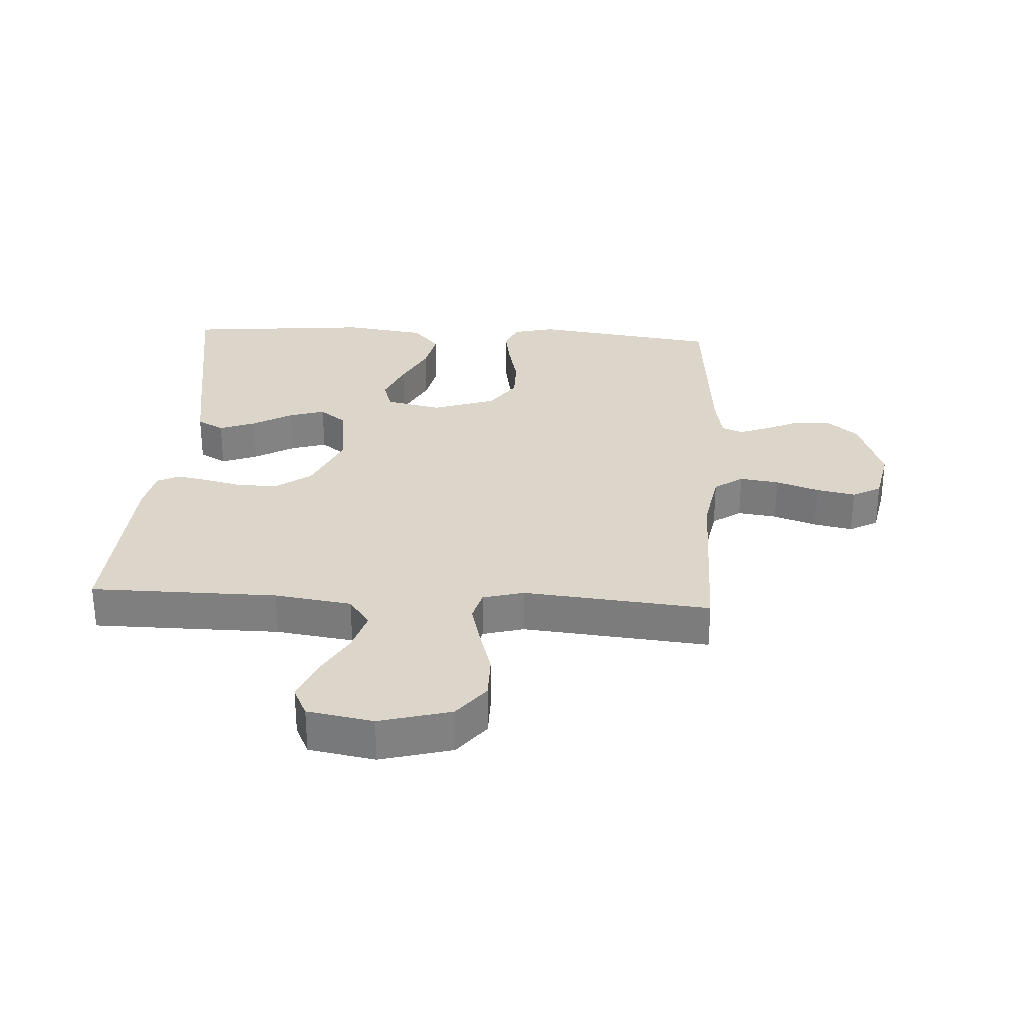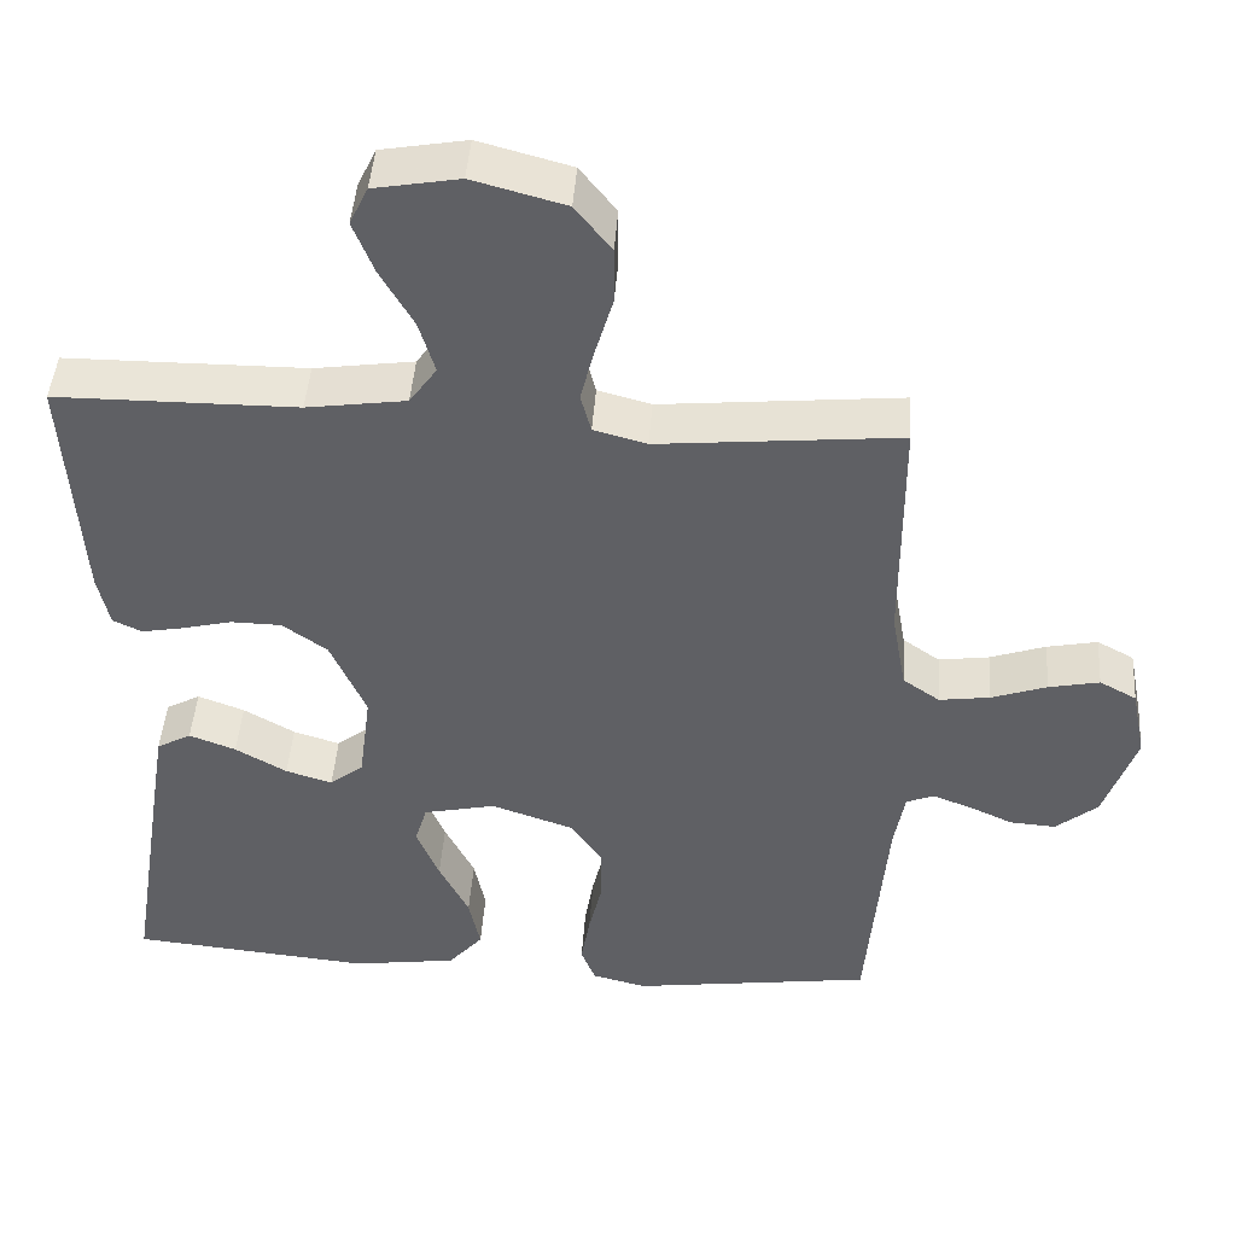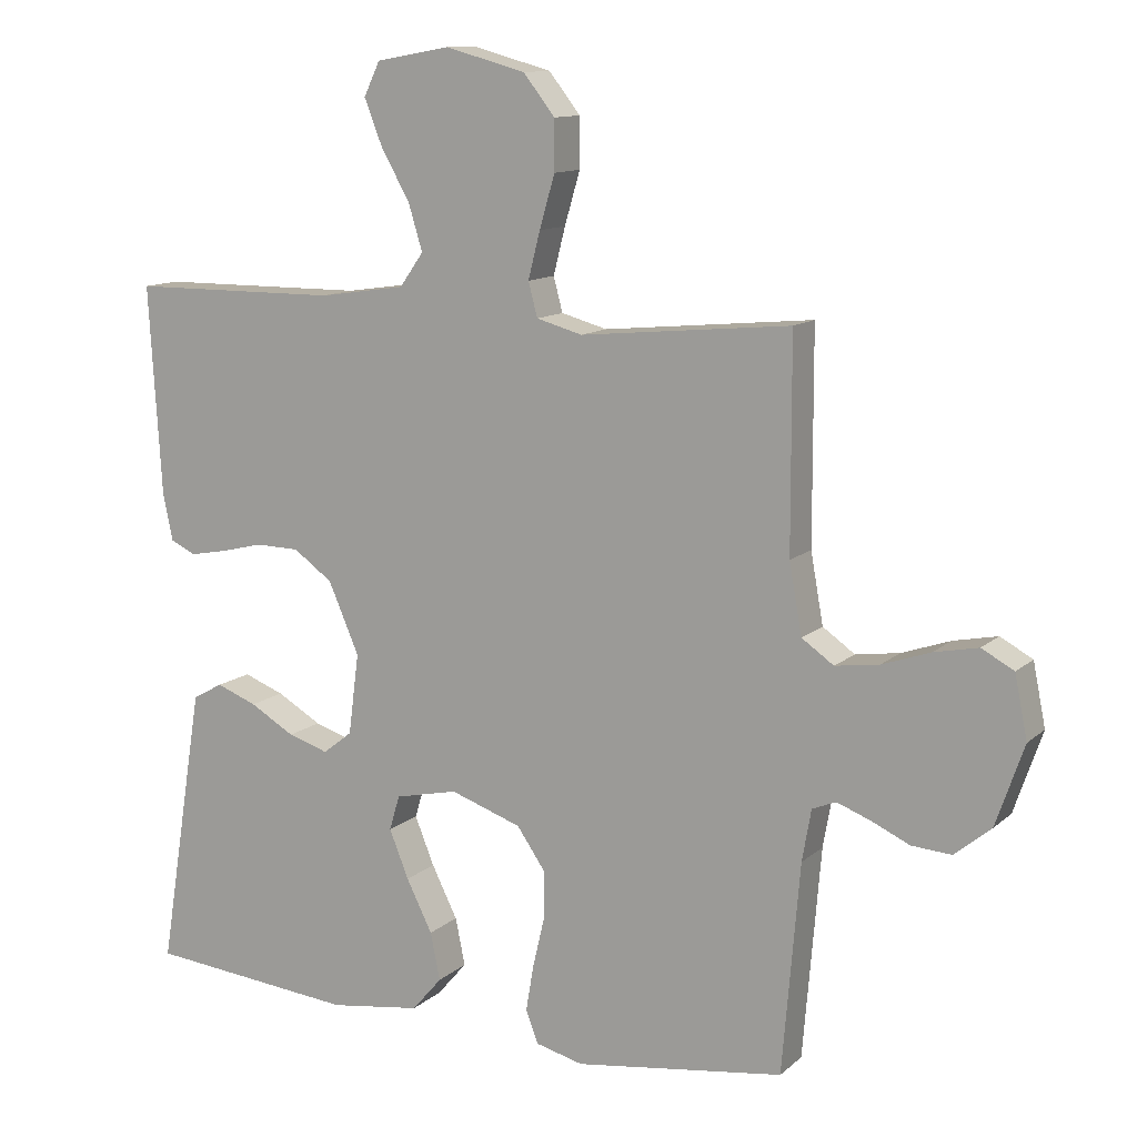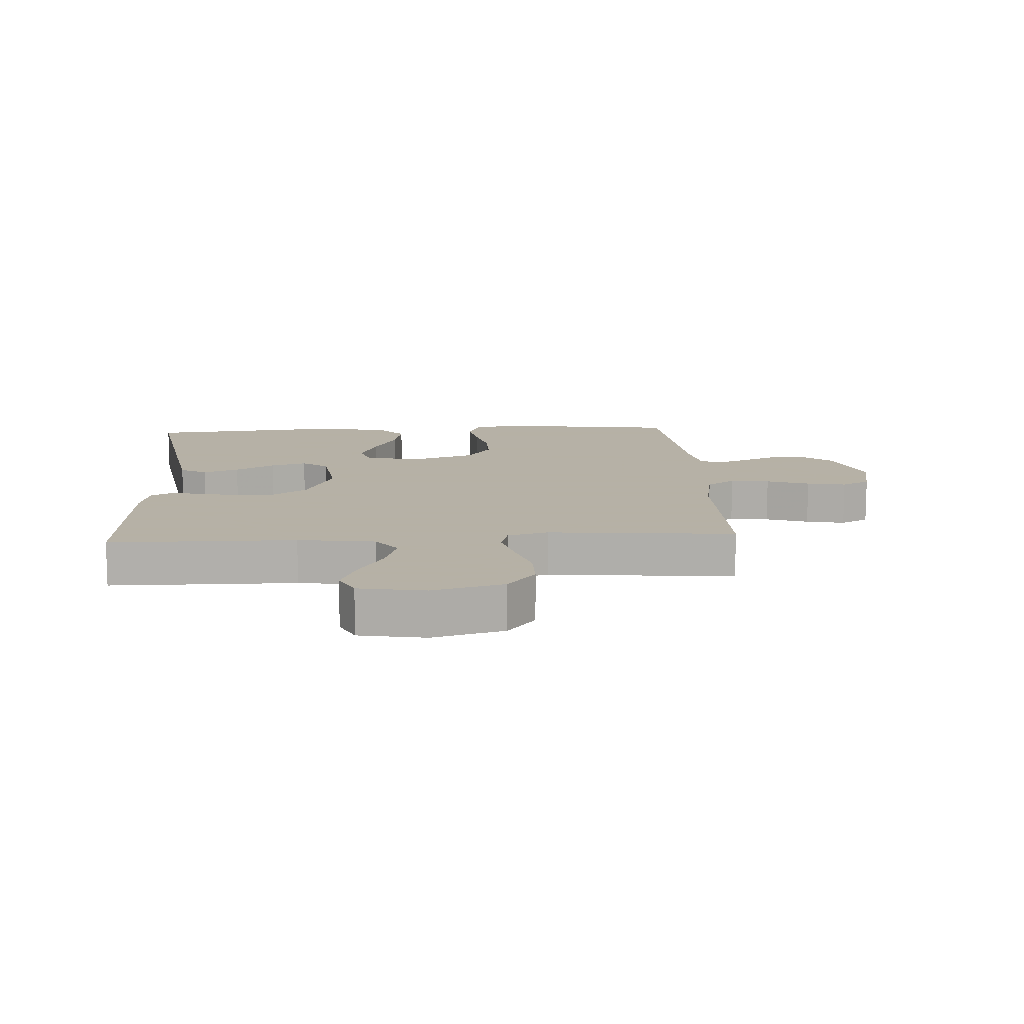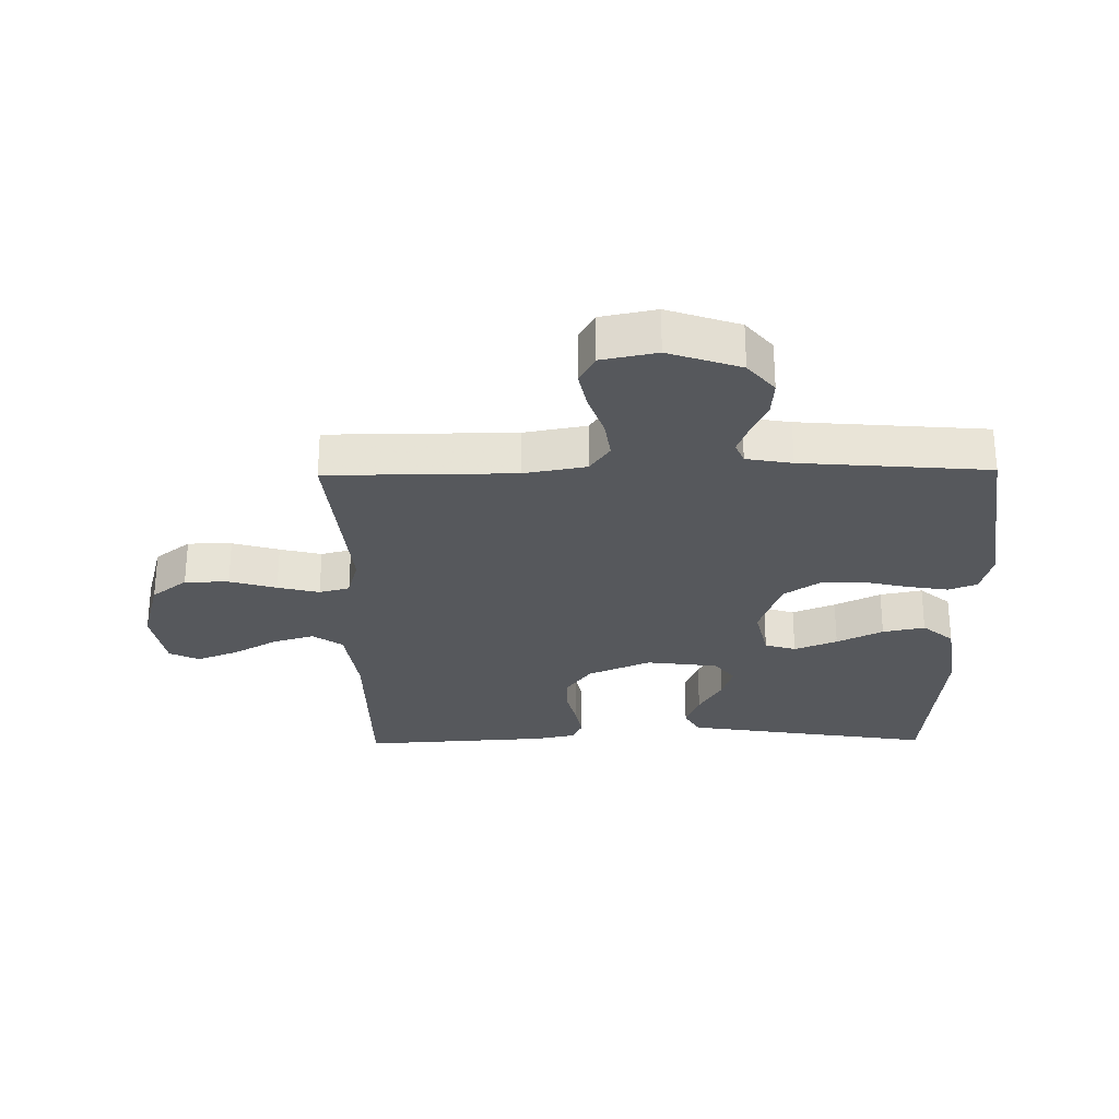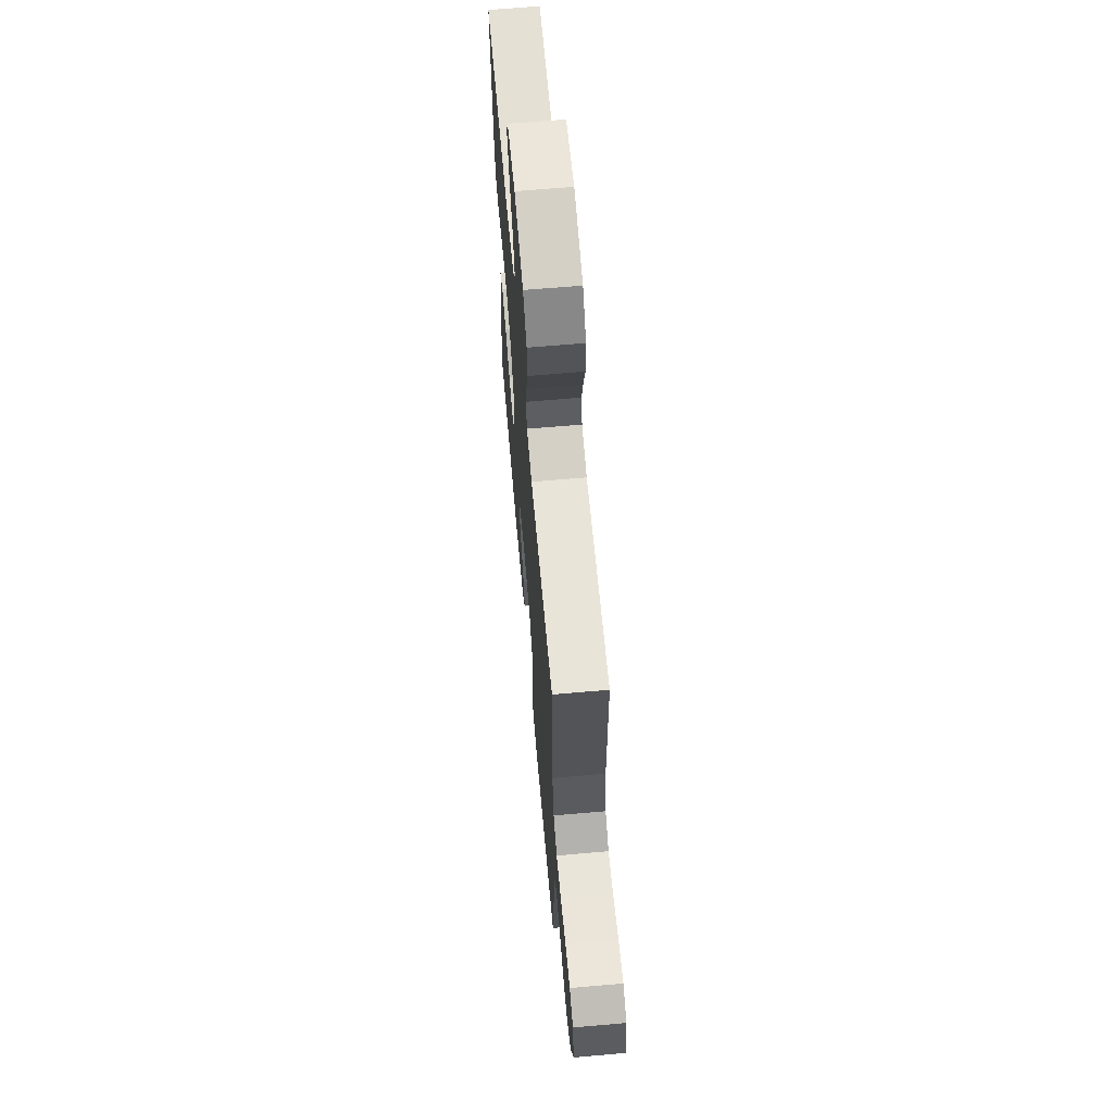
<metadata>
{"format":"obj","ext":"obj","renderer":"f3d","projection":"perspective","resolution":1024,"background":"white","views":[{"elev":29.8,"azim":3.3,"up":"+Y"},{"elev":45.1,"azim":4.1,"up":"+Z"},{"elev":11.9,"azim":28.1,"up":"+Z"},{"elev":12.1,"azim":-3.5,"up":"+Y"},{"elev":-27.8,"azim":90.9,"up":"+Y"},{"elev":65.9,"azim":85.0,"up":"+Z"}]}
</metadata>
<code>
v 0.5 0.07 0.5
v 0.501 0.07 0.2
v 0.519 0.07 0.1
v 0.565 0.07 0.068
v 0.628 0.07 0.077
v 0.697 0.07 0.101
v 0.76 0.07 0.114
v 0.806 0.07 0.089
v 0.824 0.07 0
v 0.784 0.07 -0.116
v 0.732 0.07 -0.159
v 0.675 0.07 -0.155
v 0.62 0.07 -0.13
v 0.572 0.07 -0.112
v 0.538 0.07 -0.126
v 0.525 0.07 -0.2
v 0.5 0.07 -0.5
v 0.2 0.07 -0.542
v 0.132 0.07 -0.525
v 0.114 0.07 -0.479
v 0.125 0.07 -0.414
v 0.142 0.07 -0.341
v 0.142 0.07 -0.271
v 0.102 0.07 -0.213
v 0 0.07 -0.178
v -0.09 0.07 -0.198
v -0.105 0.07 -0.248
v -0.077 0.07 -0.317
v -0.04 0.07 -0.391
v -0.026 0.07 -0.459
v -0.069 0.07 -0.509
v -0.2 0.07 -0.528
v -0.5 0.07 -0.5
v -0.452 0.07 -0.2
v -0.435 0.07 -0.096
v -0.392 0.07 -0.072
v -0.334 0.07 -0.094
v -0.27 0.07 -0.131
v -0.212 0.07 -0.149
v -0.17 0.07 -0.116
v -0.155 0.07 0
v -0.199 0.07 0.101
v -0.255 0.07 0.141
v -0.318 0.07 0.142
v -0.379 0.07 0.127
v -0.432 0.07 0.117
v -0.468 0.07 0.134
v -0.482 0.07 0.2
v -0.5 0.07 0.5
v -0.2 0.07 0.502
v -0.076 0.07 0.52
v -0.042 0.07 0.568
v -0.062 0.07 0.634
v -0.103 0.07 0.706
v -0.129 0.07 0.772
v -0.106 0.07 0.82
v 0 0.07 0.839
v 0.115 0.07 0.808
v 0.16 0.07 0.751
v 0.16 0.07 0.68
v 0.138 0.07 0.605
v 0.121 0.07 0.538
v 0.134 0.07 0.489
v 0.2 0.07 0.471
v 0.5 0 0.5
v 0.501 0 0.2
v 0.519 0 0.1
v 0.565 0 0.068
v 0.628 0 0.077
v 0.697 0 0.101
v 0.76 0 0.114
v 0.806 0 0.089
v 0.824 0 0
v 0.784 0 -0.116
v 0.732 0 -0.159
v 0.675 0 -0.155
v 0.62 0 -0.13
v 0.572 0 -0.112
v 0.538 0 -0.126
v 0.525 0 -0.2
v 0.5 0 -0.5
v 0.2 0 -0.542
v 0.132 0 -0.525
v 0.114 0 -0.479
v 0.125 0 -0.414
v 0.142 0 -0.341
v 0.142 0 -0.271
v 0.102 0 -0.213
v 0 0 -0.178
v -0.09 0 -0.198
v -0.105 0 -0.248
v -0.077 0 -0.317
v -0.04 0 -0.391
v -0.026 0 -0.459
v -0.069 0 -0.509
v -0.2 0 -0.528
v -0.5 0 -0.5
v -0.452 0 -0.2
v -0.435 0 -0.096
v -0.392 0 -0.072
v -0.334 0 -0.094
v -0.27 0 -0.131
v -0.212 0 -0.149
v -0.17 0 -0.116
v -0.155 0 0
v -0.199 0 0.101
v -0.255 0 0.141
v -0.318 0 0.142
v -0.379 0 0.127
v -0.432 0 0.117
v -0.468 0 0.134
v -0.482 0 0.2
v -0.5 0 0.5
v -0.2 0 0.502
v -0.076 0 0.52
v -0.042 0 0.568
v -0.062 0 0.634
v -0.103 0 0.706
v -0.129 0 0.772
v -0.106 0 0.82
v 0 0 0.839
v 0.115 0 0.808
v 0.16 0 0.751
v 0.16 0 0.68
v 0.138 0 0.605
v 0.121 0 0.538
v 0.134 0 0.489
v 0.2 0 0.471
f 59 60 61
f 58 59 61
f 57 58 61
f 56 57 61
f 55 56 61
f 54 55 61
f 53 54 61
f 52 53 61 62
f 51 52 62 63
f 48 49 50
f 47 48 50
f 46 47 50
f 45 46 50
f 44 45 50
f 51 63 64
f 50 51 64
f 44 50 64
f 43 44 64
f 36 37 38
f 35 36 38
f 34 35 38
f 33 34 38
f 32 33 38
f 31 32 38
f 30 31 38
f 29 30 38
f 28 29 38
f 27 28 38 39
f 26 27 39 40
f 20 21 22
f 19 20 22
f 18 19 22
f 17 18 22
f 16 17 22
f 15 16 22 23
f 14 15 23 24
f 11 12 13
f 10 11 13
f 9 10 13
f 8 9 13
f 7 8 13
f 6 7 13
f 5 6 13
f 4 5 13 14
f 14 24 25
f 4 14 25
f 3 4 25
f 64 1 2
f 43 64 2
f 42 43 2
f 26 40 41
f 25 26 41
f 25 41 42
f 3 25 42
f 2 3 42
f 125 124 123
f 125 123 122
f 125 122 121
f 125 121 120
f 125 120 119
f 125 119 118
f 125 118 117
f 126 125 117 116
f 127 126 116 115
f 114 113 112
f 114 112 111
f 114 111 110
f 114 110 109
f 114 109 108
f 128 127 115
f 128 115 114
f 128 114 108
f 128 108 107
f 102 101 100
f 102 100 99
f 102 99 98
f 102 98 97
f 102 97 96
f 102 96 95
f 102 95 94
f 102 94 93
f 102 93 92
f 103 102 92 91
f 104 103 91 90
f 86 85 84
f 86 84 83
f 86 83 82
f 86 82 81
f 86 81 80
f 87 86 80 79
f 88 87 79 78
f 77 76 75
f 77 75 74
f 77 74 73
f 77 73 72
f 77 72 71
f 77 71 70
f 77 70 69
f 78 77 69 68
f 89 88 78
f 89 78 68
f 89 68 67
f 66 65 128
f 66 128 107
f 66 107 106
f 105 104 90
f 105 90 89
f 106 105 89
f 106 89 67
f 106 67 66
f 1 65 66 2
f 2 66 67 3
f 3 67 68 4
f 4 68 69 5
f 5 69 70 6
f 6 70 71 7
f 7 71 72 8
f 8 72 73 9
f 9 73 74 10
f 10 74 75 11
f 11 75 76 12
f 12 76 77 13
f 13 77 78 14
f 14 78 79 15
f 15 79 80 16
f 16 80 81 17
f 17 81 82 18
f 18 82 83 19
f 19 83 84 20
f 20 84 85 21
f 21 85 86 22
f 22 86 87 23
f 23 87 88 24
f 24 88 89 25
f 25 89 90 26
f 26 90 91 27
f 27 91 92 28
f 28 92 93 29
f 29 93 94 30
f 30 94 95 31
f 31 95 96 32
f 32 96 97 33
f 33 97 98 34
f 34 98 99 35
f 35 99 100 36
f 36 100 101 37
f 37 101 102 38
f 38 102 103 39
f 39 103 104 40
f 40 104 105 41
f 41 105 106 42
f 42 106 107 43
f 43 107 108 44
f 44 108 109 45
f 45 109 110 46
f 46 110 111 47
f 47 111 112 48
f 48 112 113 49
f 49 113 114 50
f 50 114 115 51
f 51 115 116 52
f 52 116 117 53
f 53 117 118 54
f 54 118 119 55
f 55 119 120 56
f 56 120 121 57
f 57 121 122 58
f 58 122 123 59
f 59 123 124 60
f 60 124 125 61
f 61 125 126 62
f 62 126 127 63
f 63 127 128 64
f 64 128 65 1

</code>
